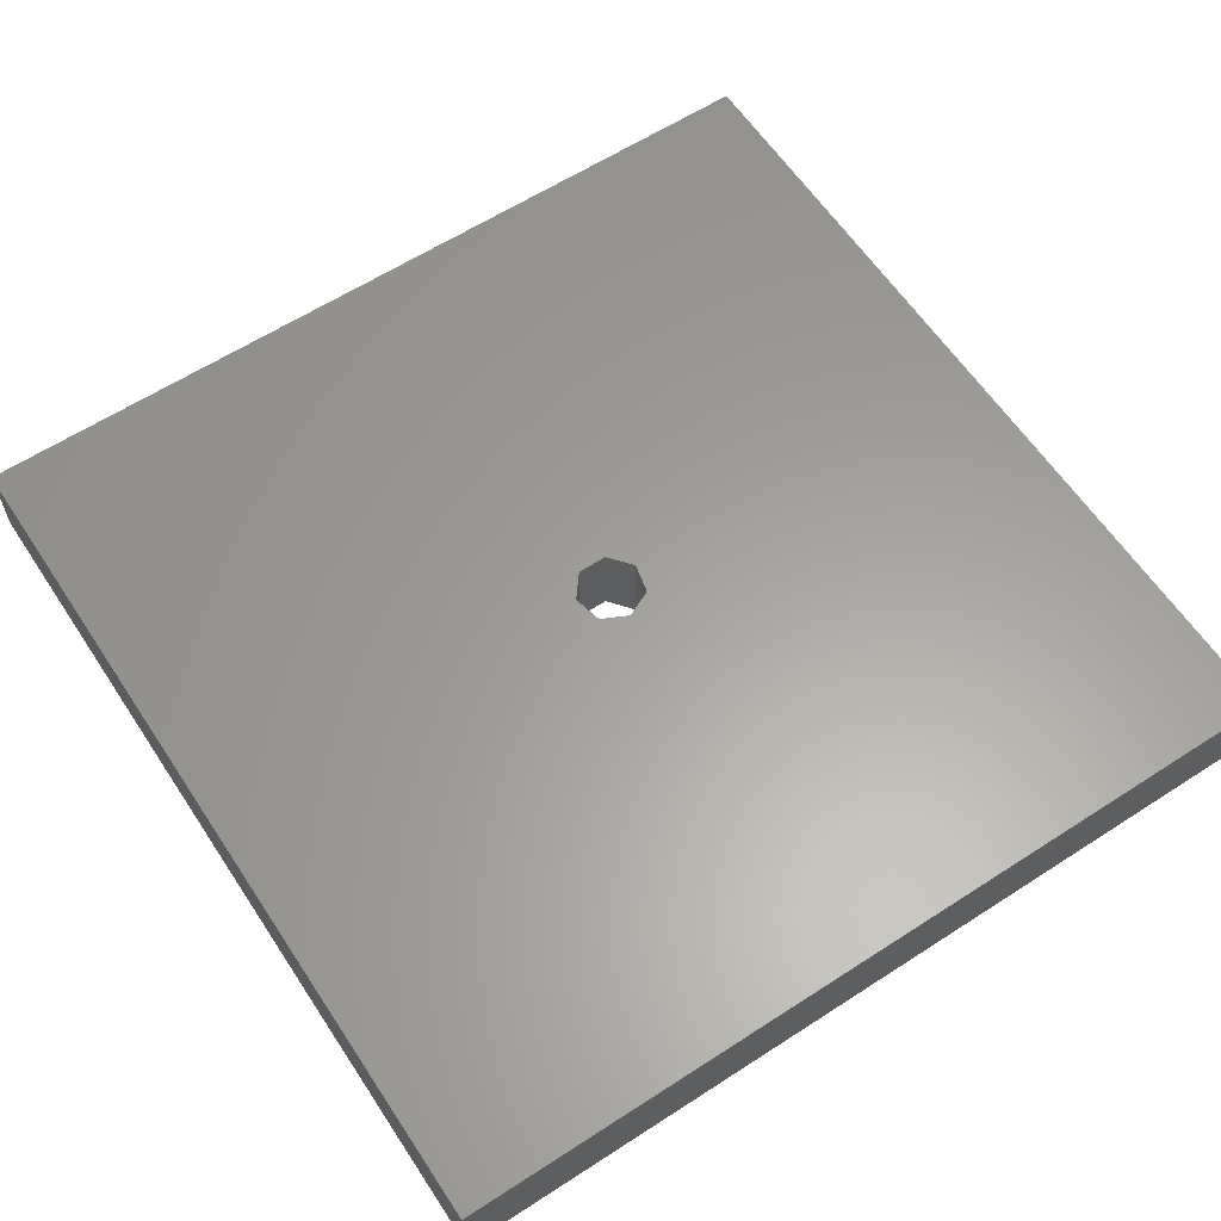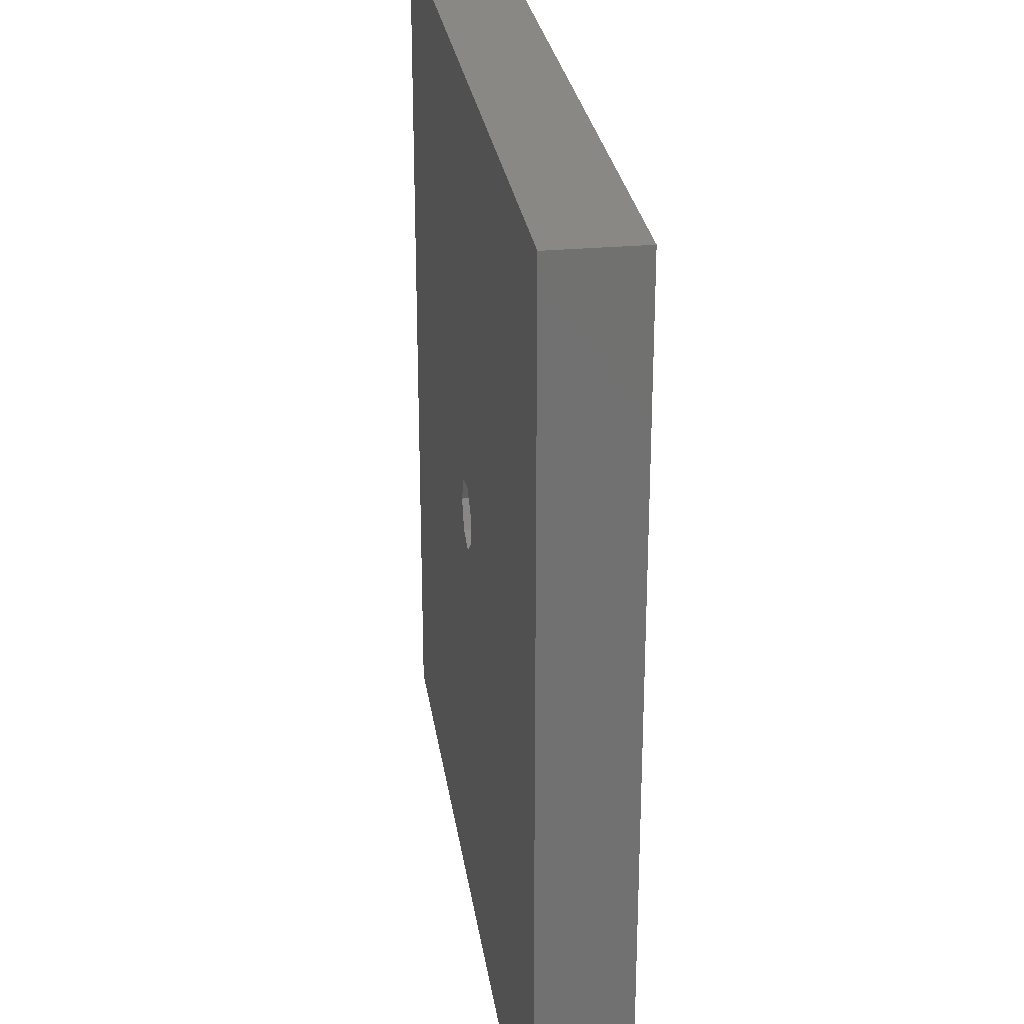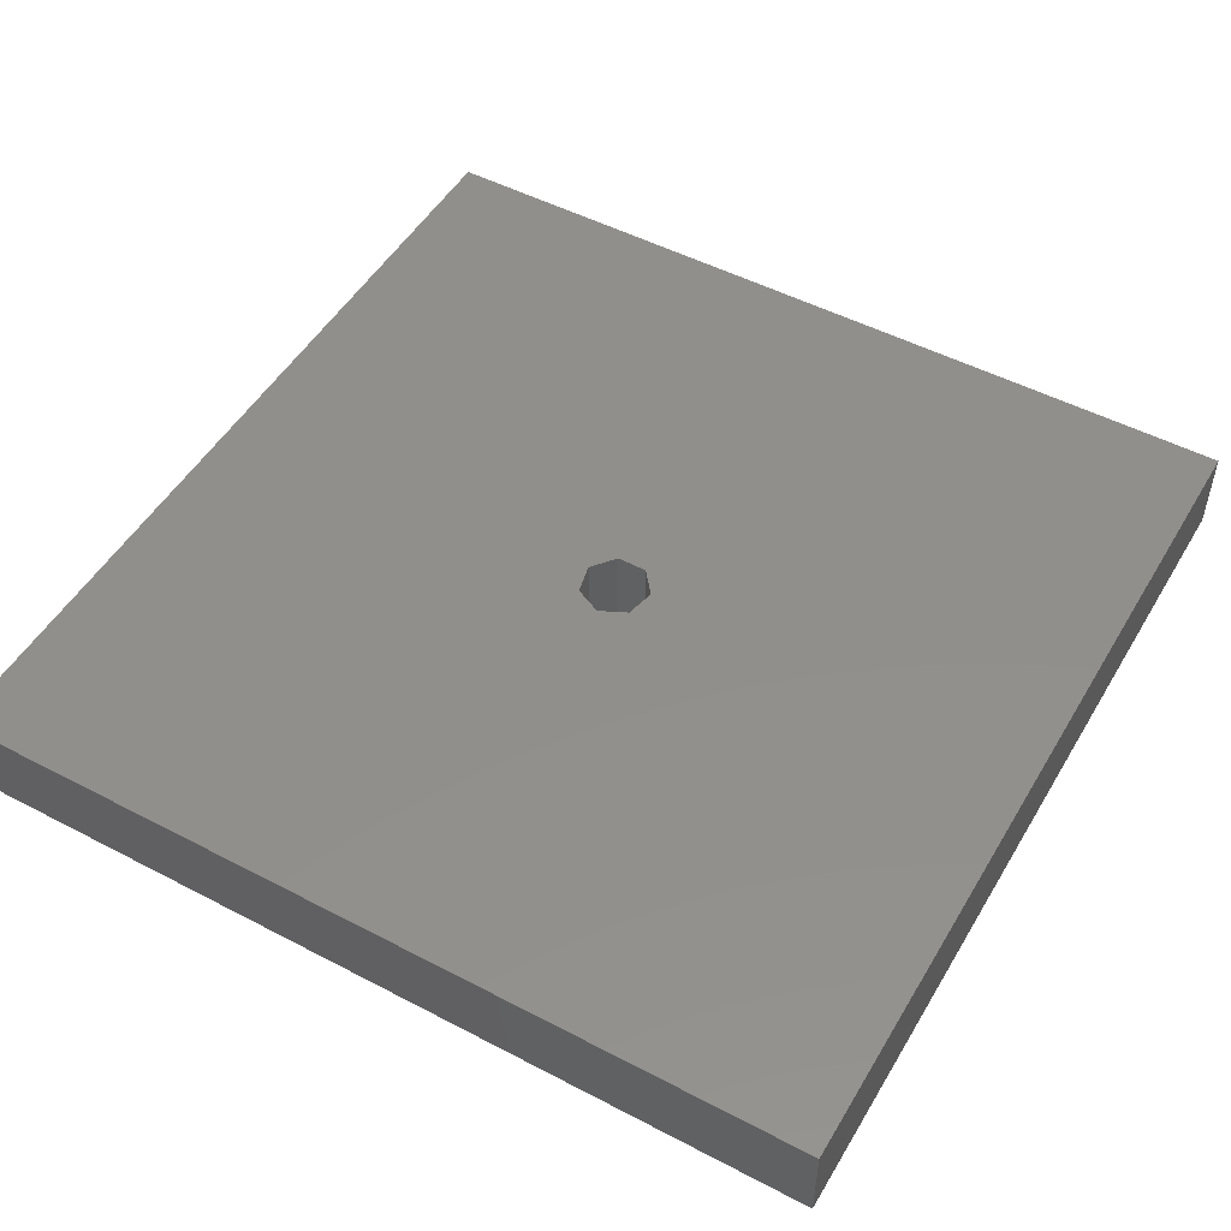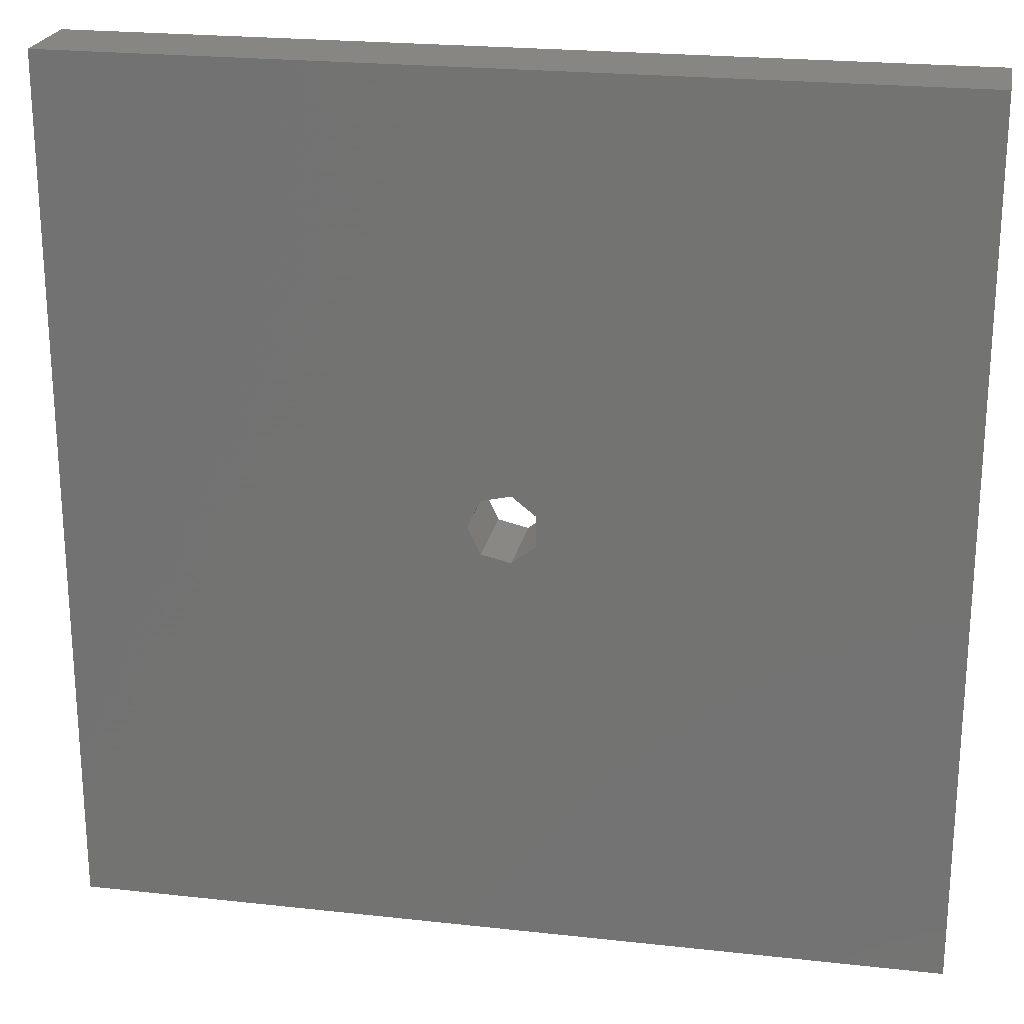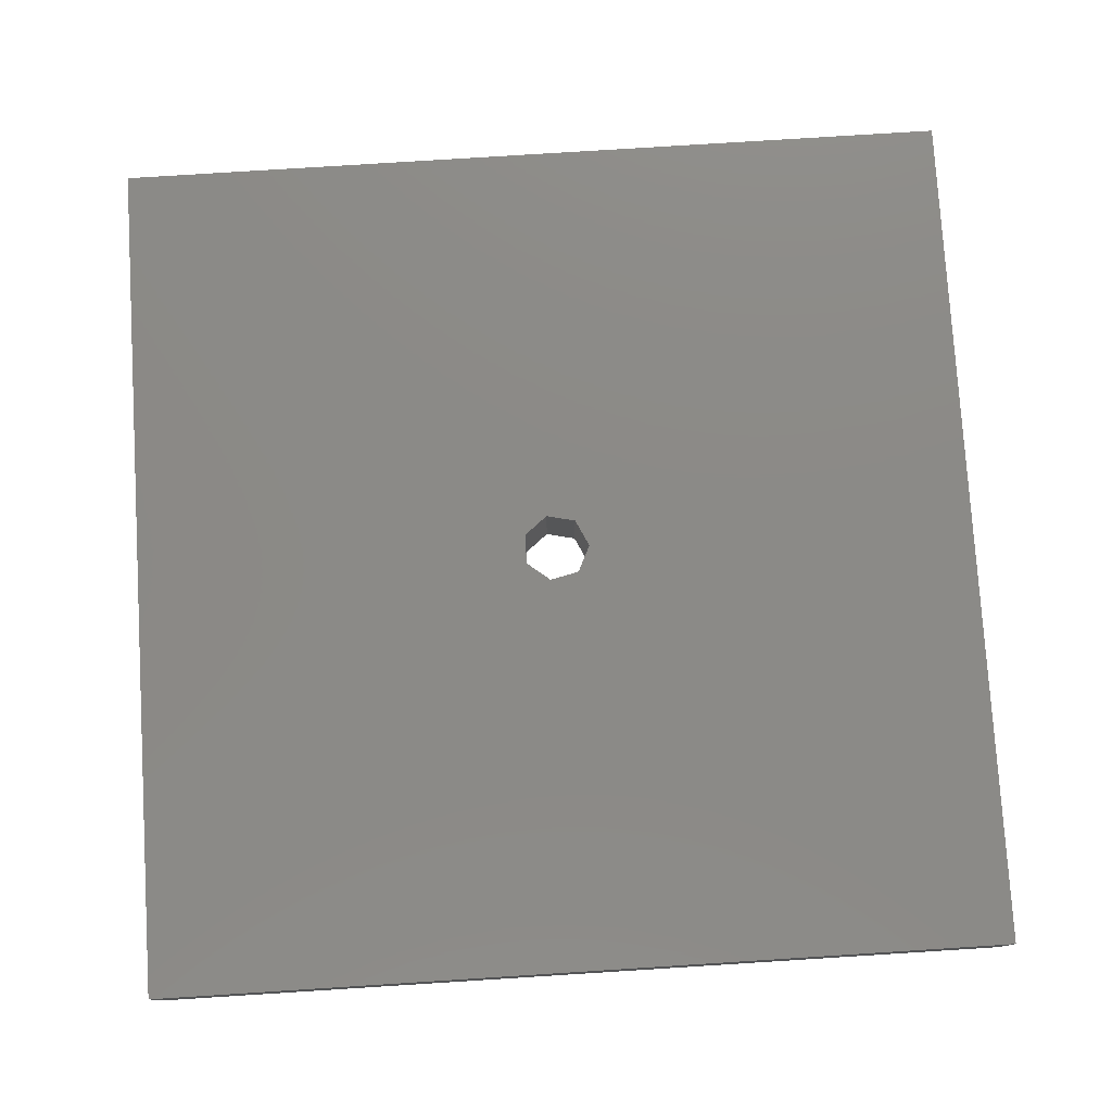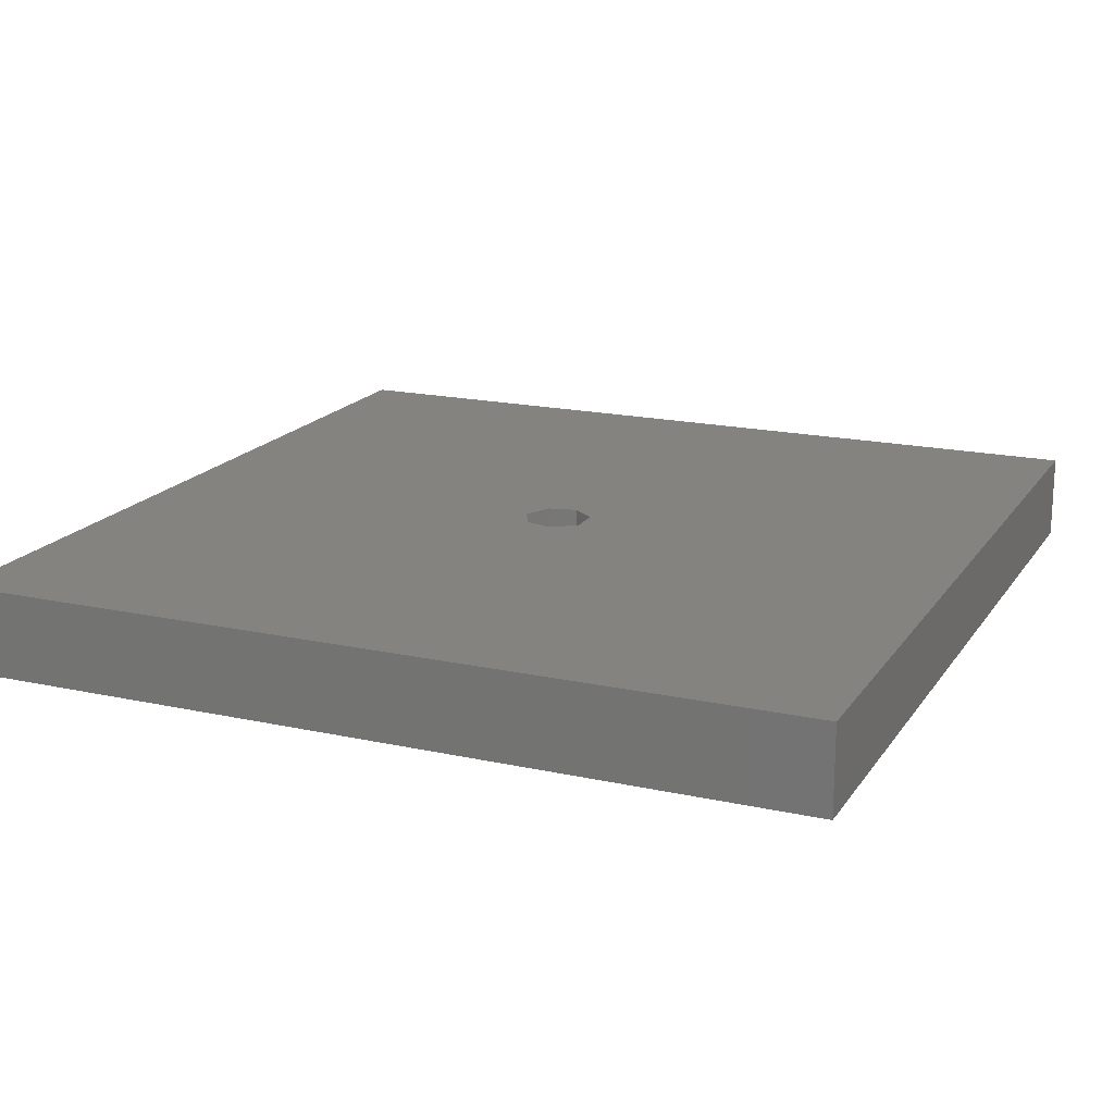
<metadata>
{"format":"stl","ext":"stl","renderer":"f3d","projection":"perspective","resolution":1024,"background":"white","views":[{"elev":61.2,"azim":56.6,"up":"+Z"},{"elev":27.2,"azim":-98.1,"up":"+Y"},{"elev":50.5,"azim":119.8,"up":"+Z"},{"elev":22.6,"azim":-169.2,"up":"+Y"},{"elev":78.1,"azim":-3.6,"up":"+Z"},{"elev":17.8,"azim":-156.6,"up":"+Z"}]}
</metadata>
<code>
# stl→obj: 22 verts, 44 faces
v 25 -25 5
v 25 25 0
v 25 25 5
v 25 -25 0
v 2 0 5
v 1.247 1.564 5
v -0.445 1.95 5
v -25 25 5
v -1.802 0.8678 5
v -1.802 -0.8678 5
v 1.247 -1.564 5
v -0.445 -1.95 5
v -25 -25 5
v 2 0 0
v 1.247 -1.564 0
v -0.445 -1.95 0
v -25 -25 0
v -1.802 -0.8678 0
v -1.802 0.8678 0
v 1.247 1.564 0
v -0.445 1.95 0
v -25 25 0
f 1 2 3
f 2 1 4
f 3 5 1
f 3 6 5
f 3 7 6
f 8 7 3
f 9 8 10
f 7 8 9
f 11 1 5
f 12 1 11
f 13 12 10
f 12 13 1
f 13 10 8
f 4 14 2
f 4 15 14
f 4 16 15
f 17 16 4
f 18 17 19
f 16 17 18
f 20 2 14
f 21 2 20
f 22 21 19
f 21 22 2
f 22 19 17
f 17 8 22
f 8 17 13
f 2 8 3
f 8 2 22
f 17 1 13
f 1 17 4
f 21 6 7
f 6 21 20
f 14 6 20
f 6 14 5
f 15 5 14
f 5 15 11
f 16 10 12
f 10 16 18
f 15 12 11
f 12 15 16
f 10 19 9
f 19 10 18
f 19 7 9
f 7 19 21

</code>
